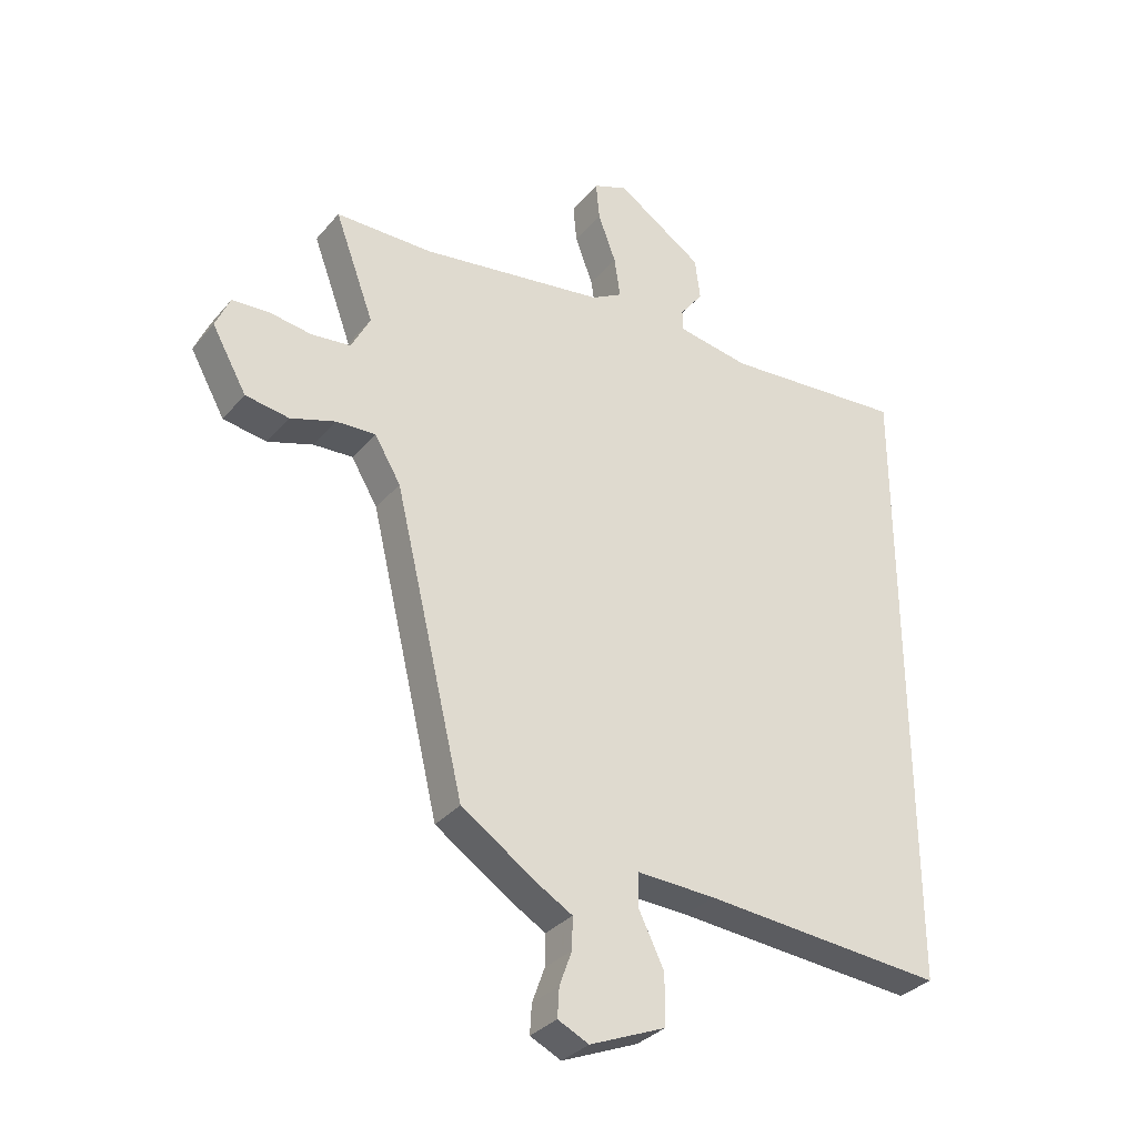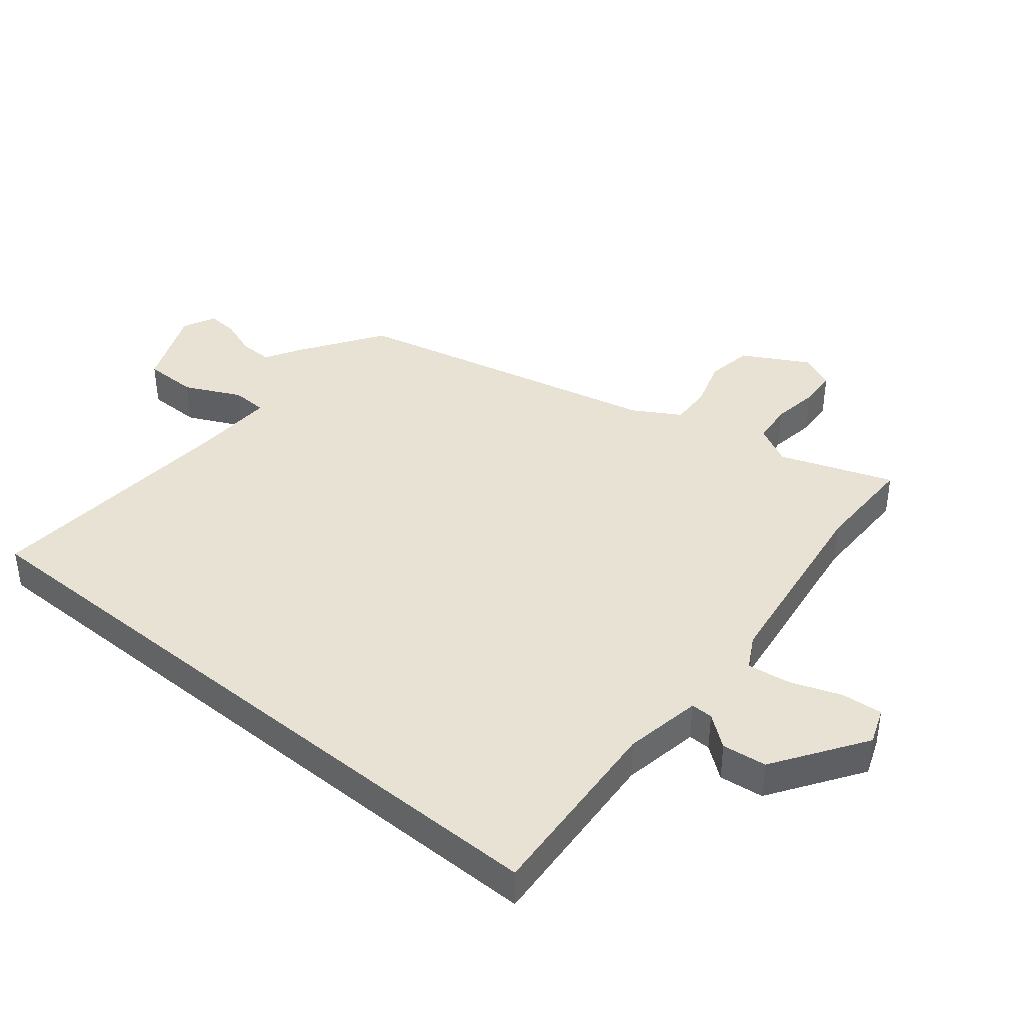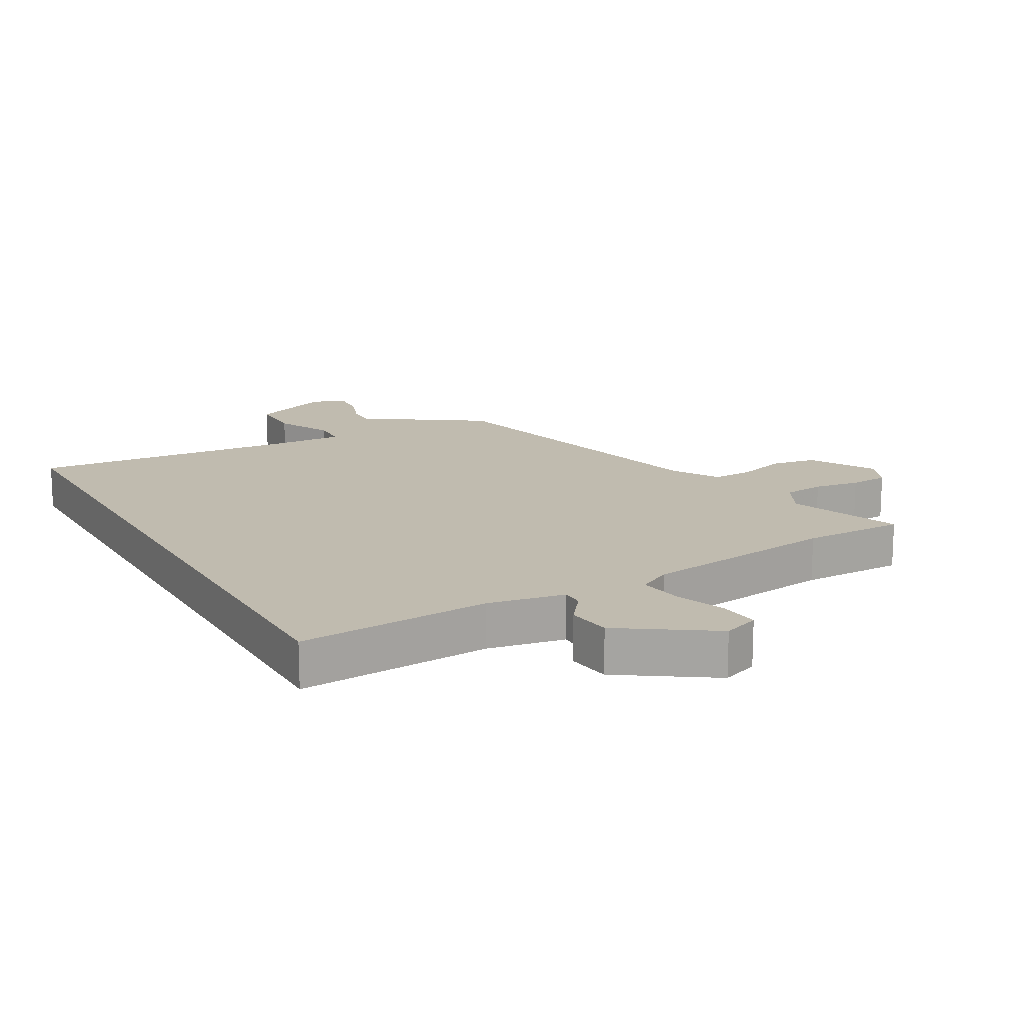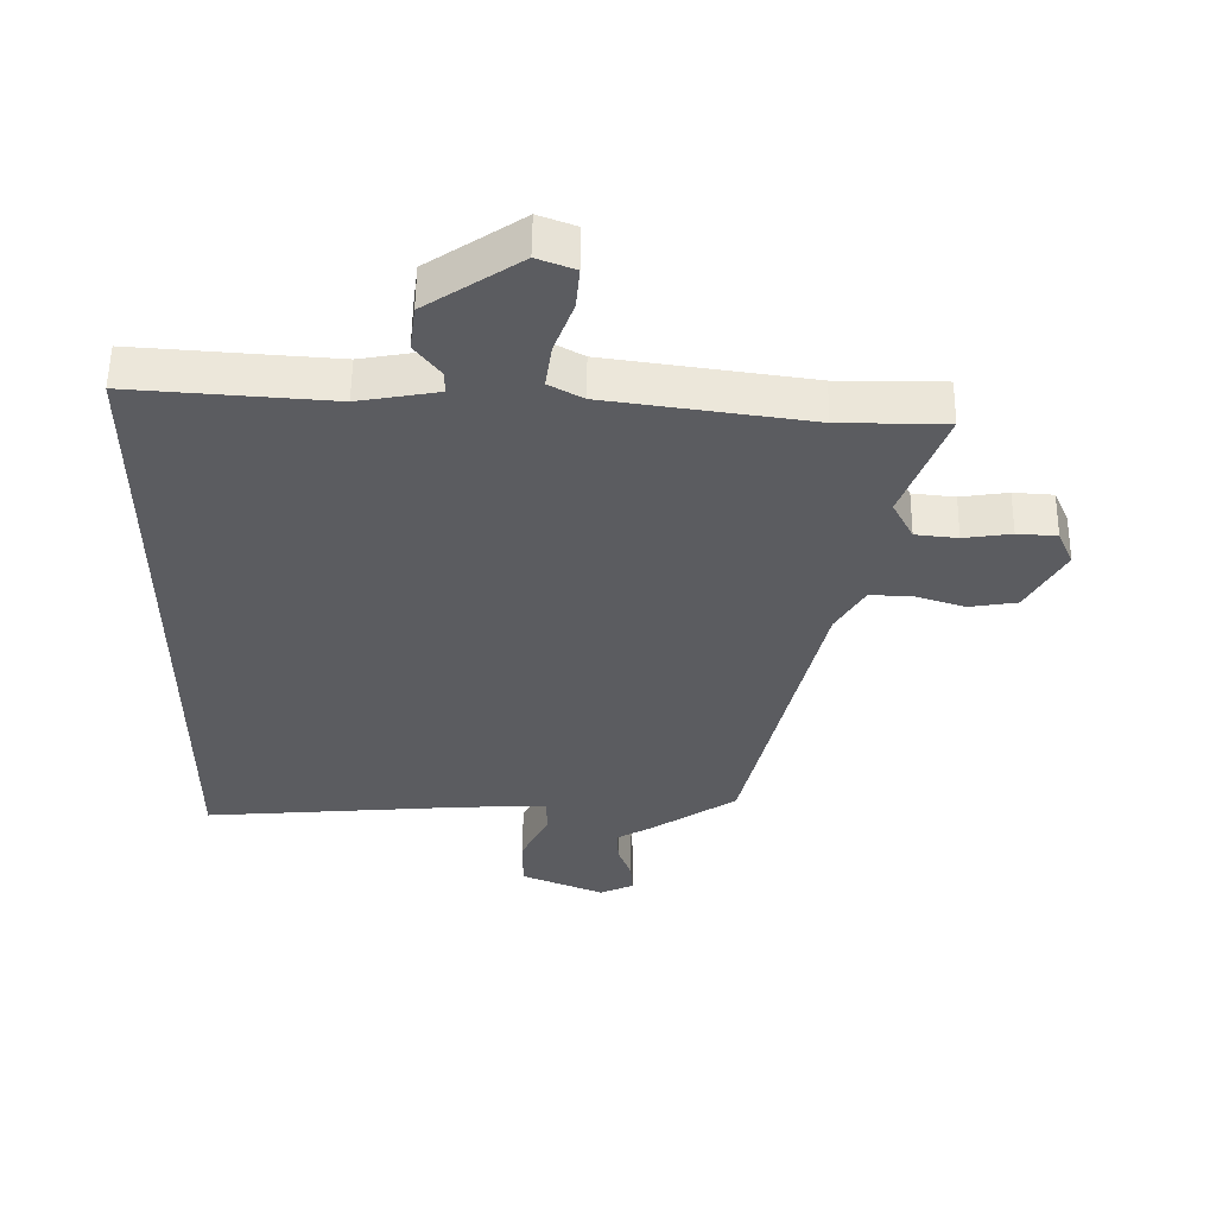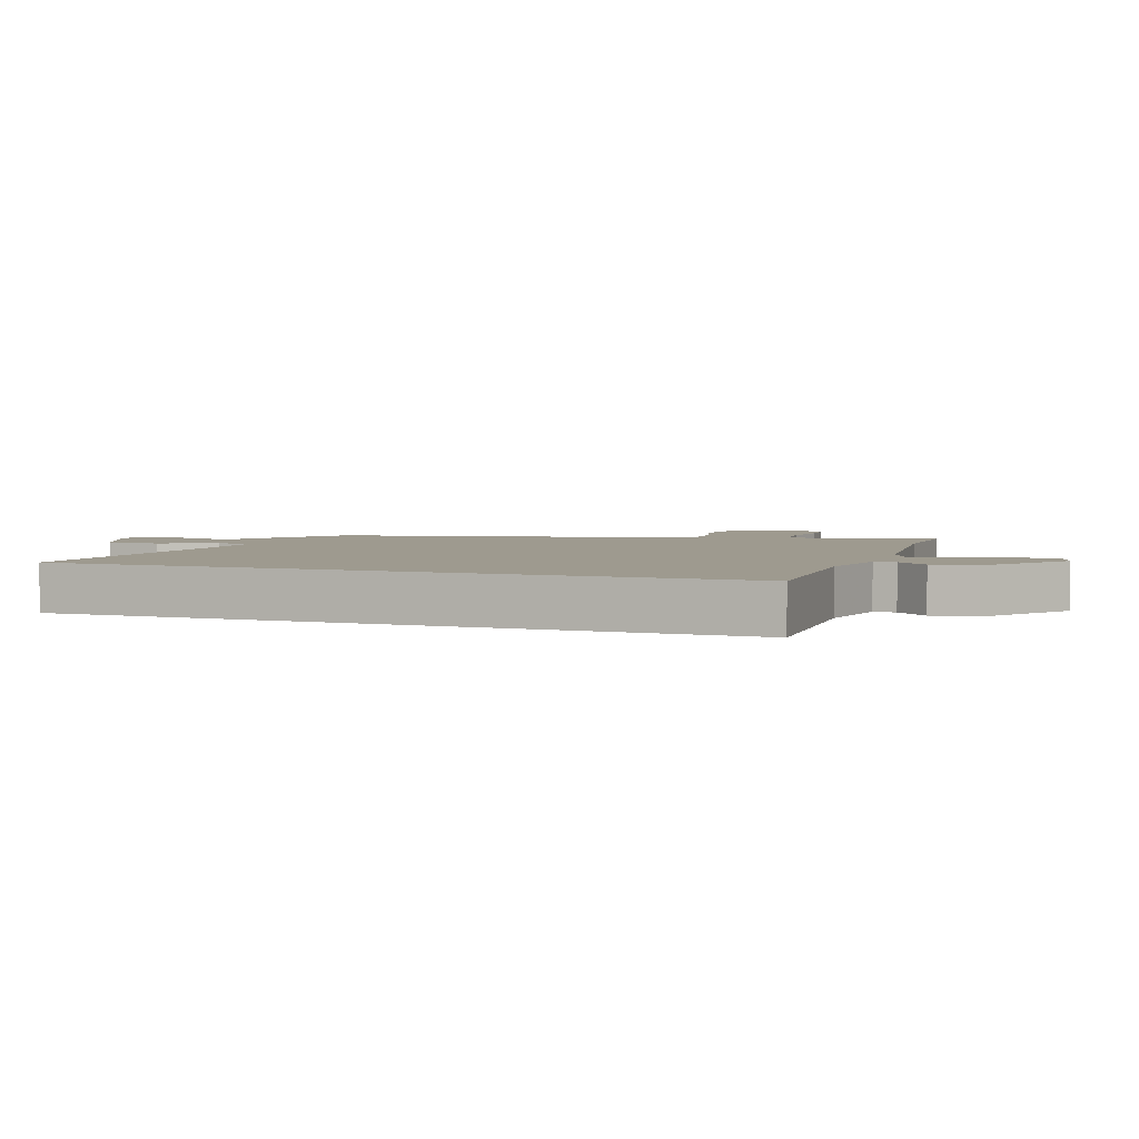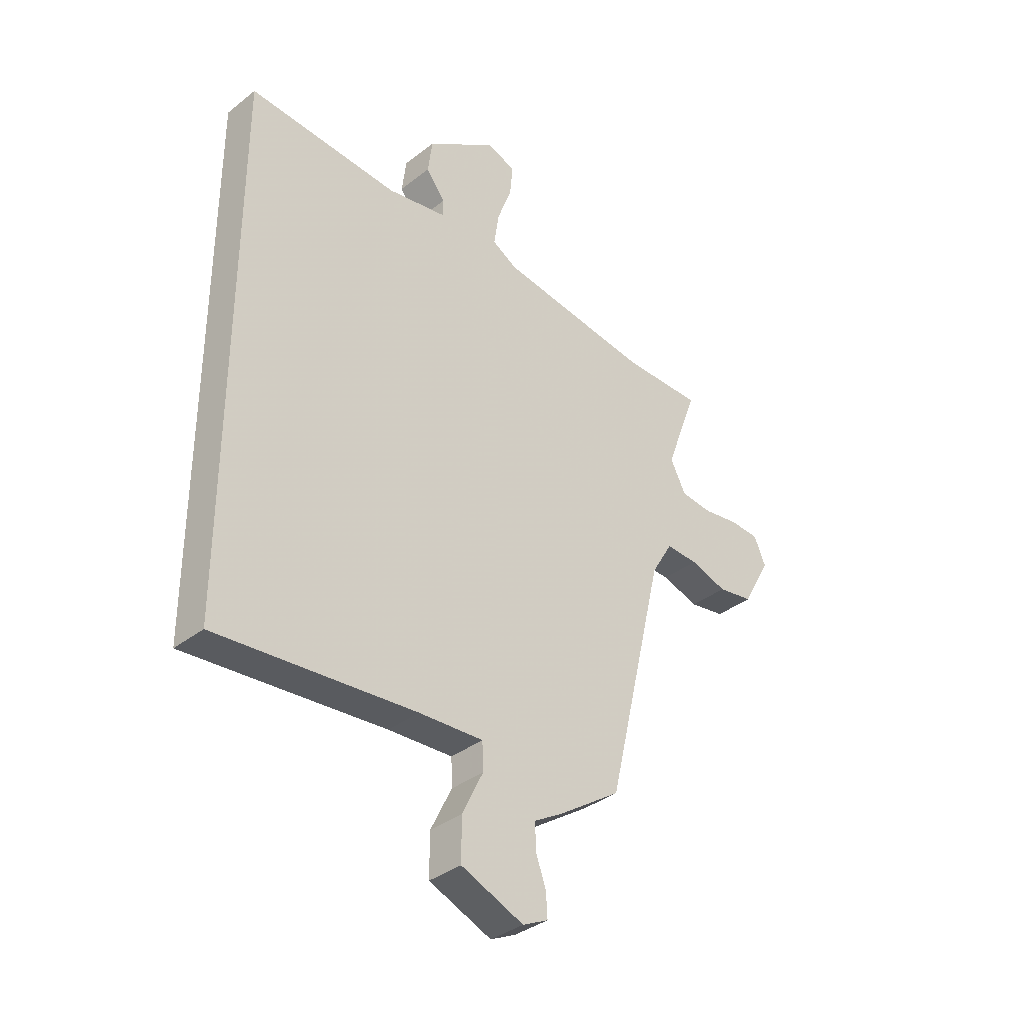
<metadata>
{"format":"obj","ext":"obj","renderer":"f3d","projection":"perspective","resolution":1024,"background":"white","views":[{"elev":-32.6,"azim":146.8,"up":"+Z"},{"elev":40.9,"azim":-50.5,"up":"+Y"},{"elev":16.0,"azim":-29.3,"up":"+Y"},{"elev":55.4,"azim":0.7,"up":"+Z"},{"elev":3.6,"azim":-69.1,"up":"+Y"},{"elev":-35.9,"azim":-44.3,"up":"+Z"}]}
</metadata>
<code>
v 0.339 0.07 -0.454
v 0.208 0.07 -0.542
v 0.153 0.07 -0.574
v 0.154 0.07 -0.627
v 0.175 0.07 -0.685
v 0.178 0.07 -0.734
v 0.126 0.07 -0.759
v -0.002 0.07 -0.706
v -0.002 0.07 -0.621
v 0.041 0.07 -0.533
v 0.039 0.07 -0.477
v -0.093 0.07 -0.483
v -0.5 0.07 -0.517
v -0.5 0.07 0.556
v -0.192 0.07 0.534
v -0.069 0.07 0.556
v -0.069 0.07 0.591
v -0.108 0.07 0.642
v -0.099 0.07 0.713
v 0.046 0.07 0.81
v 0.104 0.07 0.788
v 0.098 0.07 0.723
v 0.068 0.07 0.642
v 0.058 0.07 0.573
v 0.11 0.07 0.544
v 0.422 0.07 0.5
v 0.585 0.07 0.5
v 0.519 0.07 0.321
v 0.551 0.07 0.259
v 0.616 0.07 0.252
v 0.689 0.07 0.263
v 0.75 0.07 0.259
v 0.774 0.07 0.204
v 0.716 0.07 0.1
v 0.643 0.07 0.088
v 0.567 0.07 0.112
v 0.501 0.07 0.115
v 0.457 0.07 0.041
v 0.339 0 -0.454
v 0.208 0 -0.542
v 0.153 0 -0.574
v 0.154 0 -0.627
v 0.175 0 -0.685
v 0.178 0 -0.734
v 0.126 0 -0.759
v -0.002 0 -0.706
v -0.002 0 -0.621
v 0.041 0 -0.533
v 0.039 0 -0.477
v -0.093 0 -0.483
v -0.5 0 -0.517
v -0.5 0 0.556
v -0.192 0 0.534
v -0.069 0 0.556
v -0.069 0 0.591
v -0.108 0 0.642
v -0.099 0 0.713
v 0.046 0 0.81
v 0.104 0 0.788
v 0.098 0 0.723
v 0.068 0 0.642
v 0.058 0 0.573
v 0.11 0 0.544
v 0.422 0 0.5
v 0.585 0 0.5
v 0.519 0 0.321
v 0.551 0 0.259
v 0.616 0 0.252
v 0.689 0 0.263
v 0.75 0 0.259
v 0.774 0 0.204
v 0.716 0 0.1
v 0.643 0 0.088
v 0.567 0 0.112
v 0.501 0 0.115
v 0.457 0 0.041
f 33 34 35 36
f 33 36 37
f 30 31 32 33
f 29 30 33 37
f 28 29 37 38
f 26 27 28
f 25 26 28 38
f 20 21 22 23
f 20 23 24
f 17 18 19 20
f 16 17 20 24
f 15 16 24 25
f 12 13 14 15
f 11 12 15 25
f 7 8 9 10
f 4 5 6 7
f 3 4 7 10
f 10 11 25 38
f 3 10 38
f 1 2 3 38
f 74 73 72 71
f 75 74 71
f 71 70 69 68
f 75 71 68 67
f 76 75 67 66
f 66 65 64
f 76 66 64 63
f 61 60 59 58
f 62 61 58
f 58 57 56 55
f 62 58 55 54
f 63 62 54 53
f 53 52 51 50
f 63 53 50 49
f 48 47 46 45
f 45 44 43 42
f 48 45 42 41
f 76 63 49 48
f 76 48 41
f 76 41 40 39
f 1 39 40 2
f 2 40 41 3
f 3 41 42 4
f 4 42 43 5
f 5 43 44 6
f 6 44 45 7
f 7 45 46 8
f 8 46 47 9
f 9 47 48 10
f 10 48 49 11
f 11 49 50 12
f 12 50 51 13
f 13 51 52 14
f 14 52 53 15
f 15 53 54 16
f 16 54 55 17
f 17 55 56 18
f 18 56 57 19
f 19 57 58 20
f 20 58 59 21
f 21 59 60 22
f 22 60 61 23
f 23 61 62 24
f 24 62 63 25
f 25 63 64 26
f 26 64 65 27
f 27 65 66 28
f 28 66 67 29
f 29 67 68 30
f 30 68 69 31
f 31 69 70 32
f 32 70 71 33
f 33 71 72 34
f 34 72 73 35
f 35 73 74 36
f 36 74 75 37
f 37 75 76 38
f 38 76 39 1

</code>
